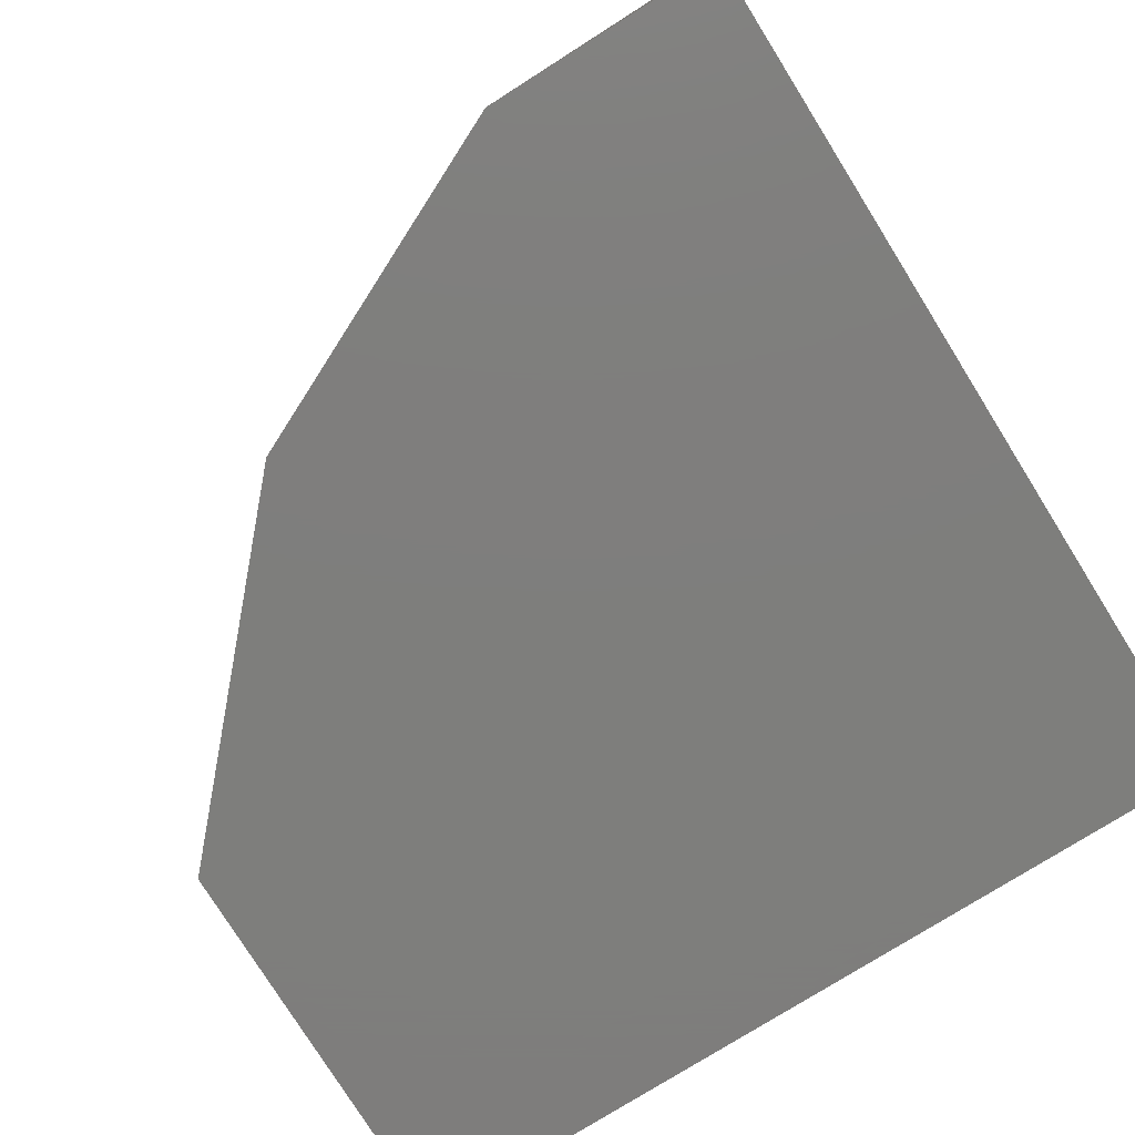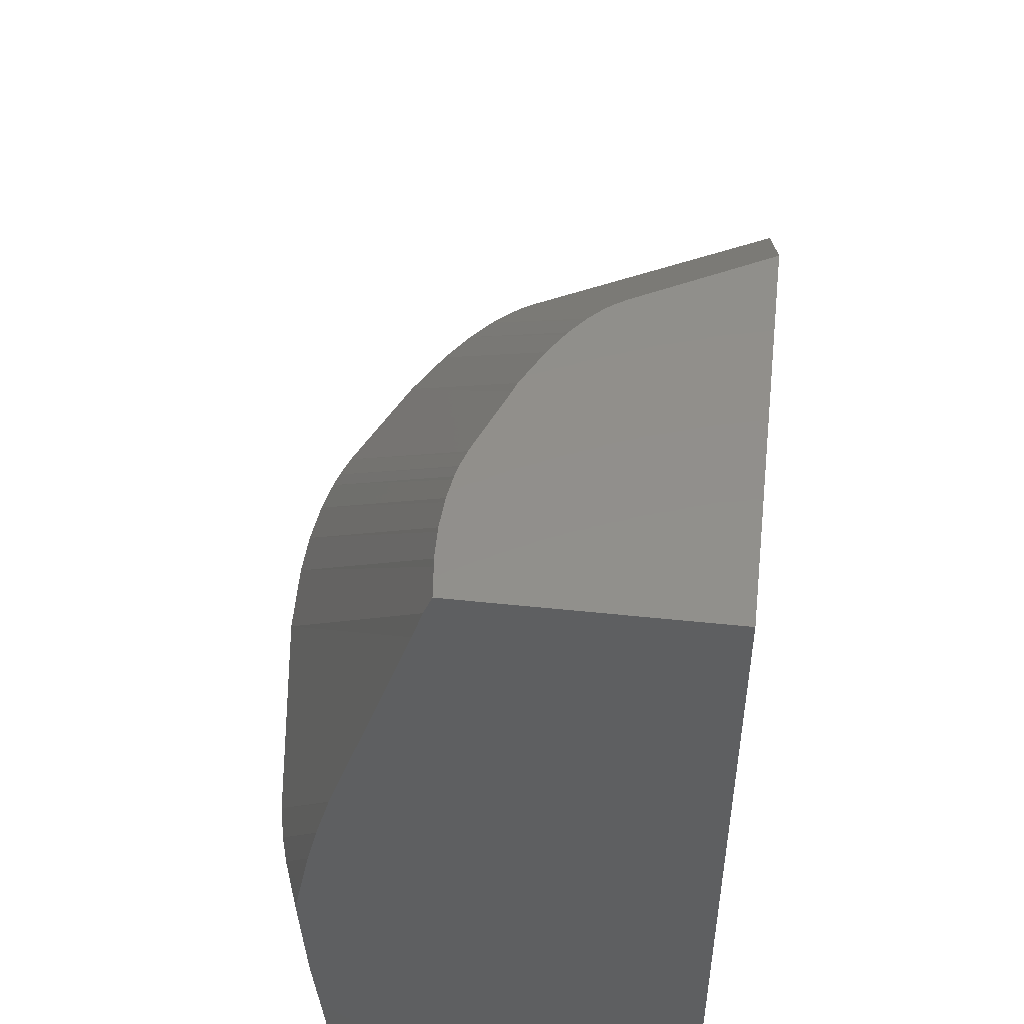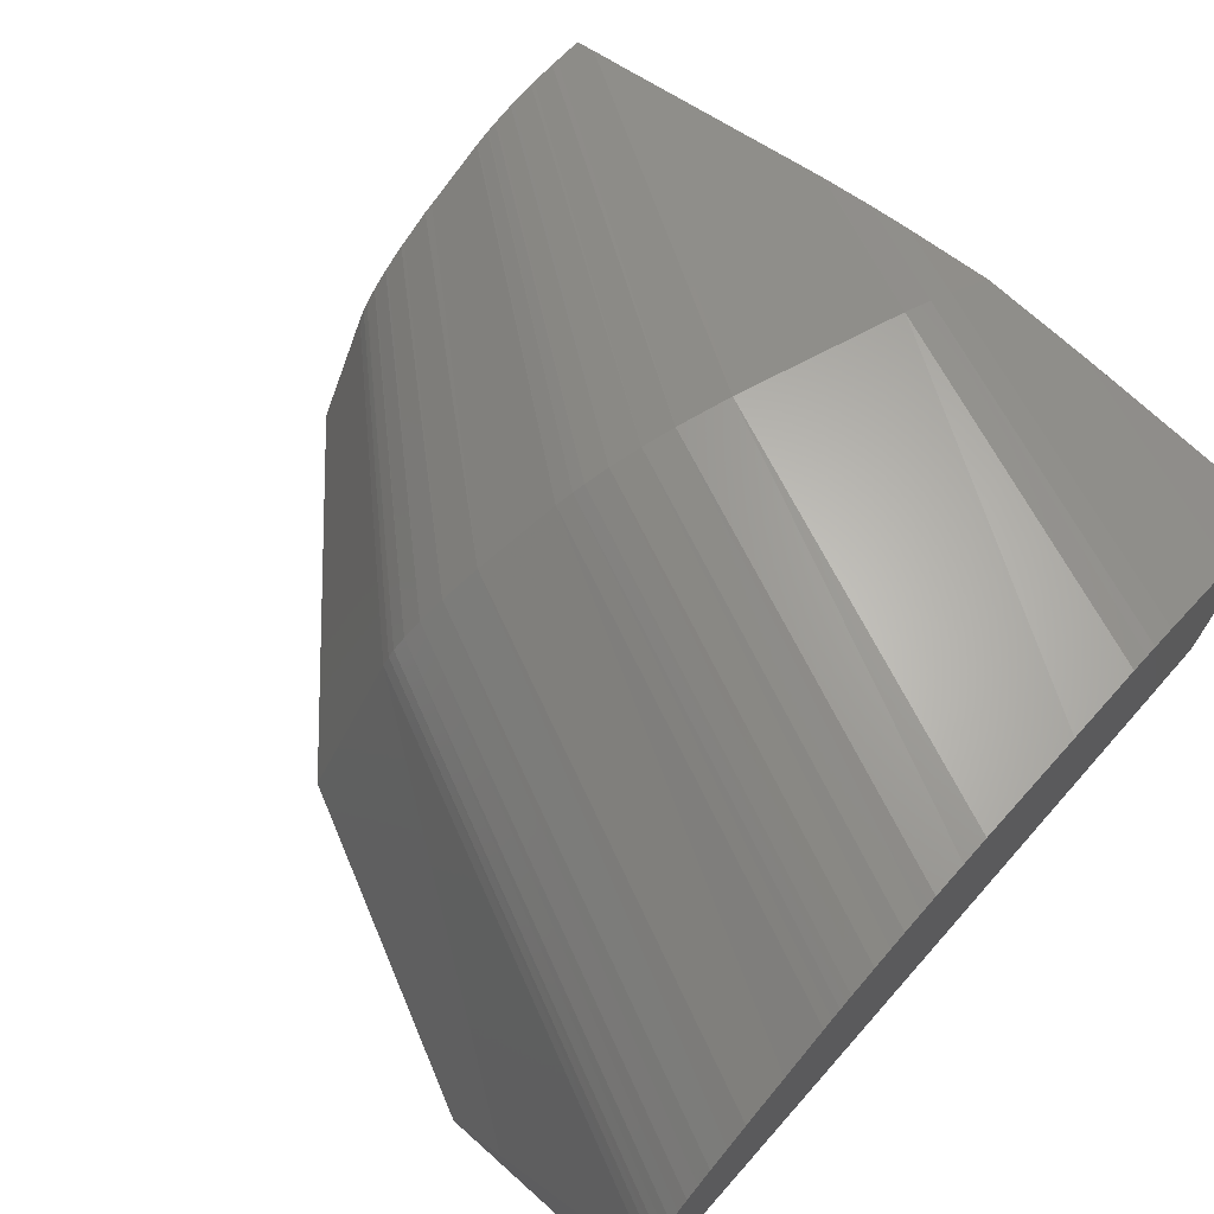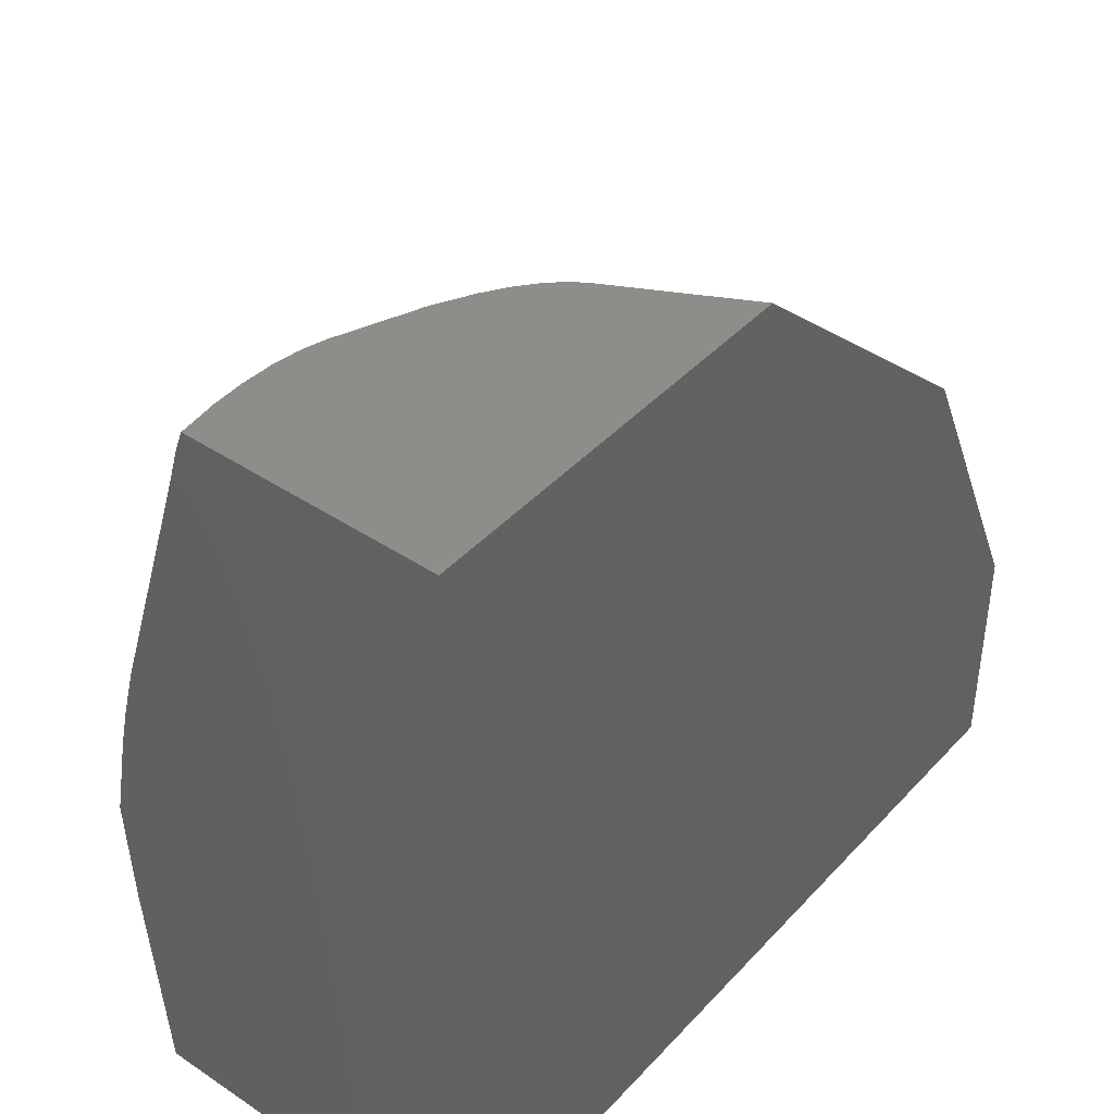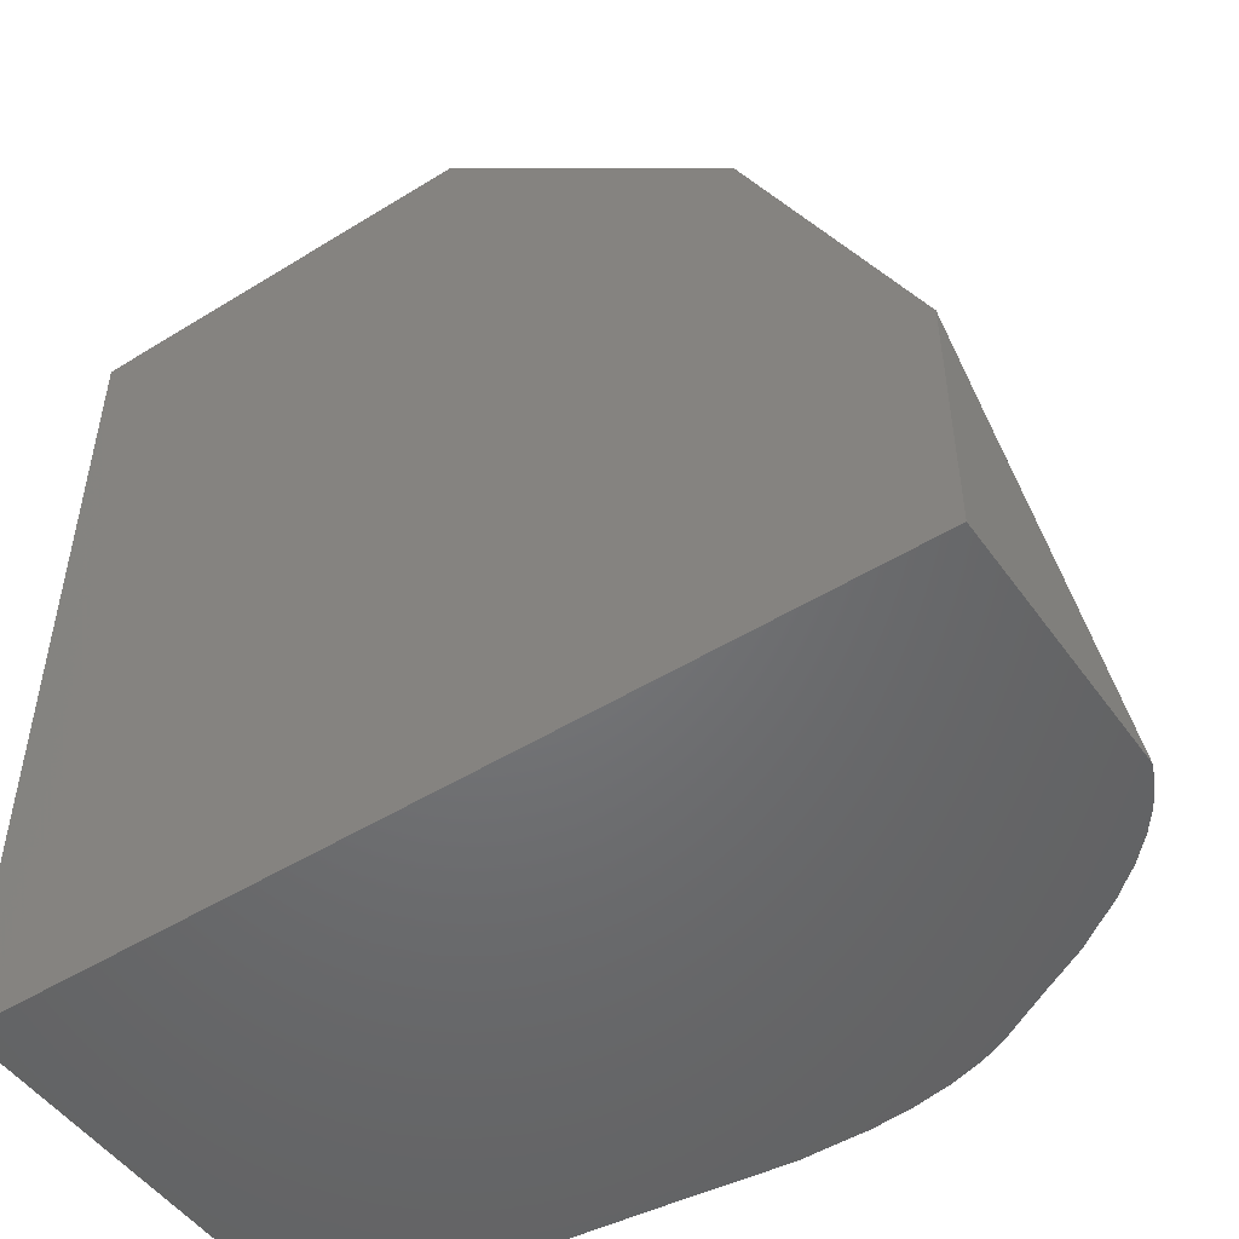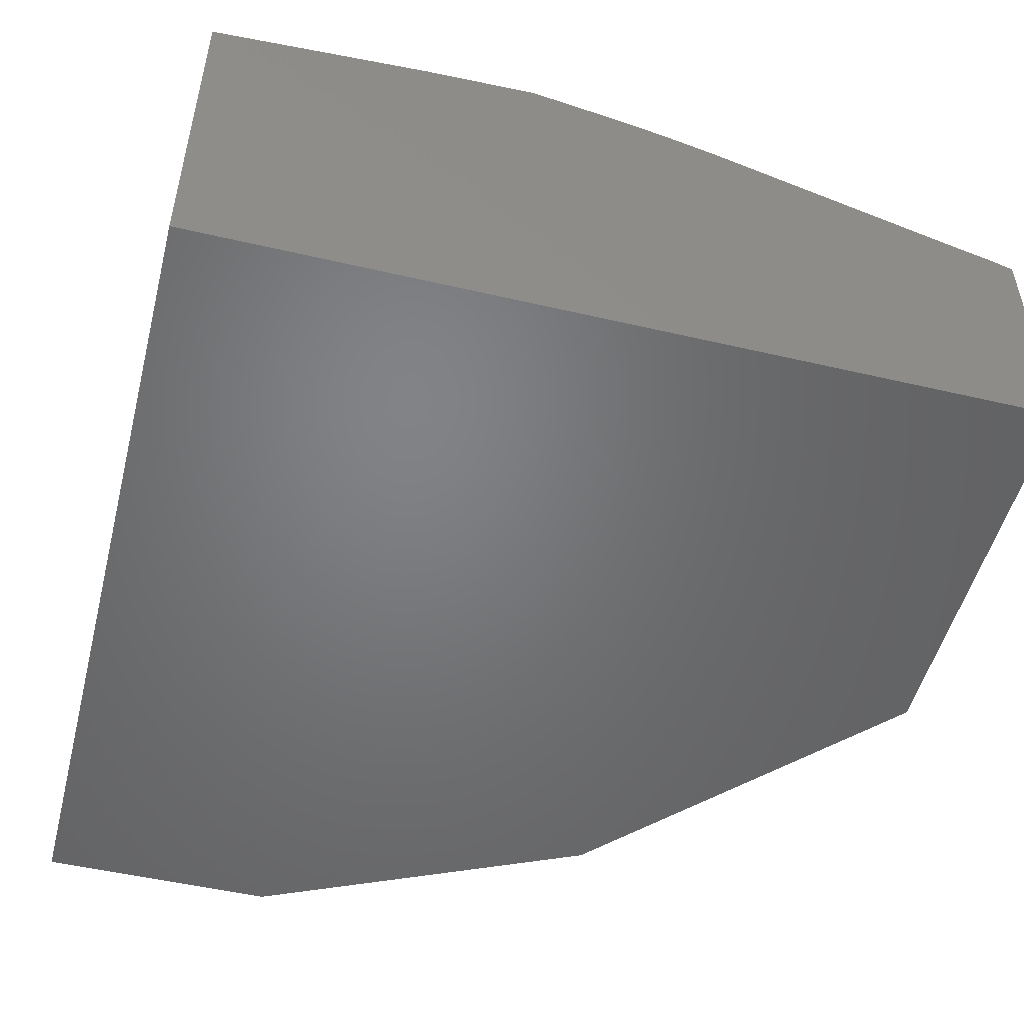
<metadata>
{"format":"stl","ext":"stl","renderer":"f3d","projection":"perspective","resolution":1024,"background":"white","views":[{"elev":-77.9,"azim":-58.0,"up":"+Z"},{"elev":51.2,"azim":96.5,"up":"+Y"},{"elev":70.3,"azim":-48.3,"up":"+Z"},{"elev":42.3,"azim":128.6,"up":"+Y"},{"elev":-49.9,"azim":-145.8,"up":"+Y"},{"elev":-50.8,"azim":75.7,"up":"+Z"}]}
</metadata>
<code>
# stl→obj: 98 verts, 192 faces
v 37.33 -18.85 13.29
v 37.33 -18.38 7.667
v 37.33 -18.38 13.12
v 37.33 -19.58 13.51
v 37.33 -25.22 15.29
v 37.33 -25.27 15.31
v 37.33 -36.75 7.667
v 37.33 -26.41 15.61
v 37.33 -26.44 15.62
v 37.33 -27.42 15.84
v 37.33 -27.5 15.86
v 37.33 -29.43 16.23
v 37.33 -31.45 16.13
v 37.33 -31.92 16.11
v 37.33 -36.75 15.7
v 28.57 -18.38 7.667
v 22.07 -24.32 7.667
v 18.67 -31.56 7.667
v 18.67 -36.75 7.667
v 18.67 -32.96 9.122
v 18.67 -36.75 13.22
v 36.5 -18.38 13.2
v 36.68 -18.38 13.18
v 35.92 -18.38 13.21
v 35.25 -18.38 13.18
v 35.82 -18.38 13.22
v 34.73 -18.38 13.11
v 35.16 -18.38 13.18
v 34.44 -18.38 13.04
v 34.66 -18.38 13.1
v 34.1 -18.38 12.94
v 34.41 -18.38 13.04
v 34.06 -18.38 12.93
v 32.57 -18.38 12.31
v 32.35 -18.38 12.23
v 31.64 -18.38 11.85
v 31.06 -18.38 11.49
v 31.54 -18.38 11.8
v 30.06 -18.38 10.45
v 30.65 -18.38 11.16
v 31 -18.38 11.45
v 30.37 -18.38 10.87
v 30.61 -18.38 11.13
v 30.2 -18.38 10.67
v 30.32 -18.38 10.82
v 30.05 -18.38 10.43
v 26.43 -36.75 17.99
v 26.04 -36.75 17.95
v 27.21 -36.75 17.99
v 22.43 -36.75 16.68
v 25.2 -36.75 17.84
v 25.58 -36.75 17.91
v 24.48 -36.75 17.67
v 24.78 -36.75 17.76
v 23.66 -36.75 17.37
v 24.02 -36.75 17.52
v 24.16 -36.75 17.58
v 27.86 -36.75 17.99
v 23.87 -36.75 17.47
v 30.46 -36.75 17.71
v 32.27 -36.75 17.53
v 32.68 -36.75 17.44
v 33.29 -36.75 17.3
v 23.44 -36.75 17.27
v 32.95 -36.75 17.39
v 33.5 -36.75 17.24
v 34.77 -36.75 16.78
v 21.43 -36.75 16.12
v 20.94 -36.75 15.77
v 35.49 -36.75 16.53
v 20.16 -36.75 15.18
v 20.49 -36.75 15.46
v 19.63 -36.75 14.69
v 19.87 -36.75 14.94
v 19.26 -36.75 14.26
v 19.43 -36.75 14.47
v 19.04 -36.75 13.94
v 19.12 -36.75 14.08
v 18.87 -36.75 13.65
v 18.96 -36.75 13.83
v 18.79 -36.75 13.5
v 31.67 -27.53 17.15
v 35.41 -28.78 16.8
v 30.46 -27.13 17.12
v 29.75 -26.89 17.03
v 29.07 -26.66 16.87
v 28.55 -26.49 16.69
v 28.31 -26.41 16.58
v 27.95 -26.29 16.38
v 26.26 -25.72 15.25
v 25.47 -25.46 14.61
v 24.96 -25.29 14.11
v 24.59 -25.16 13.66
v 24.33 -25.08 13.29
v 24.2 -25.04 13.05
v 24.06 -24.99 12.74
v 36.46 -29.14 16.55
v 35.99 -28.98 16.69
f 1 2 3
f 4 2 1
f 5 2 4
f 6 2 5
f 7 6 8
f 7 8 9
f 7 9 10
f 7 10 11
f 7 11 12
f 7 12 13
f 7 13 14
f 7 14 15
f 6 7 2
f 7 16 2
f 7 17 16
f 18 7 19
f 7 18 17
f 19 20 18
f 20 19 21
f 2 22 23
f 24 25 26
f 22 2 24
f 24 2 25
f 2 23 3
f 27 25 2
f 25 27 28
f 29 27 2
f 27 29 30
f 31 29 2
f 29 31 32
f 31 2 33
f 33 2 34
f 34 2 35
f 35 2 36
f 37 36 2
f 36 37 38
f 39 37 2
f 40 37 39
f 37 40 41
f 42 40 39
f 40 42 43
f 44 42 39
f 42 44 45
f 39 2 46
f 46 2 16
f 47 48 49
f 50 49 48
f 51 48 52
f 50 48 51
f 53 51 54
f 55 51 53
f 49 50 19
f 56 53 57
f 7 58 19
f 55 53 56
f 55 56 59
f 60 7 61
f 61 7 62
f 51 55 50
f 63 62 7
f 50 55 64
f 62 63 65
f 63 7 66
f 49 19 58
f 66 7 67
f 19 50 68
f 19 68 69
f 67 7 70
f 71 69 72
f 69 71 19
f 73 71 74
f 71 73 21
f 75 73 76
f 73 75 21
f 77 75 78
f 79 75 77
f 79 77 80
f 75 79 21
f 21 79 81
f 71 21 19
f 58 7 60
f 70 7 15
f 1 82 4
f 82 5 4
f 5 82 83
f 22 84 23
f 23 1 3
f 23 82 1
f 82 23 84
f 26 85 24
f 24 84 22
f 84 24 85
f 28 86 25
f 25 85 26
f 85 25 86
f 30 87 27
f 27 86 28
f 86 27 87
f 32 88 29
f 29 87 30
f 87 29 88
f 33 89 31
f 31 88 32
f 88 31 89
f 35 90 34
f 34 89 33
f 89 34 90
f 38 91 36
f 36 90 35
f 90 36 91
f 41 92 37
f 37 91 38
f 91 37 92
f 43 93 40
f 40 92 41
f 92 40 93
f 45 94 42
f 42 93 43
f 93 42 94
f 44 94 45
f 94 44 95
f 46 96 39
f 39 95 44
f 95 39 96
f 16 96 46
f 96 16 17
f 10 97 11
f 11 97 12
f 8 98 9
f 98 10 9
f 10 98 97
f 5 83 6
f 83 8 6
f 8 83 98
f 82 60 83
f 60 82 58
f 83 60 61
f 84 49 82
f 49 84 47
f 82 49 58
f 85 48 84
f 48 85 52
f 84 48 47
f 86 51 85
f 51 86 54
f 85 51 52
f 87 53 86
f 53 87 57
f 86 53 54
f 88 56 87
f 56 88 59
f 87 56 57
f 89 55 88
f 55 89 64
f 88 55 59
f 90 50 89
f 50 90 68
f 89 50 64
f 91 69 90
f 69 91 72
f 90 69 68
f 92 71 91
f 71 92 74
f 91 71 72
f 76 92 93
f 92 76 73
f 92 73 74
f 78 93 94
f 93 78 75
f 93 75 76
f 80 94 95
f 94 80 77
f 94 77 78
f 81 95 96
f 95 81 79
f 95 79 80
f 18 96 17
f 96 18 20
f 81 20 21
f 20 81 96
f 14 70 15
f 97 13 12
f 66 13 97
f 13 66 67
f 67 14 13
f 14 67 70
f 98 63 97
f 63 98 65
f 97 63 66
f 83 62 98
f 62 83 61
f 98 62 65

</code>
